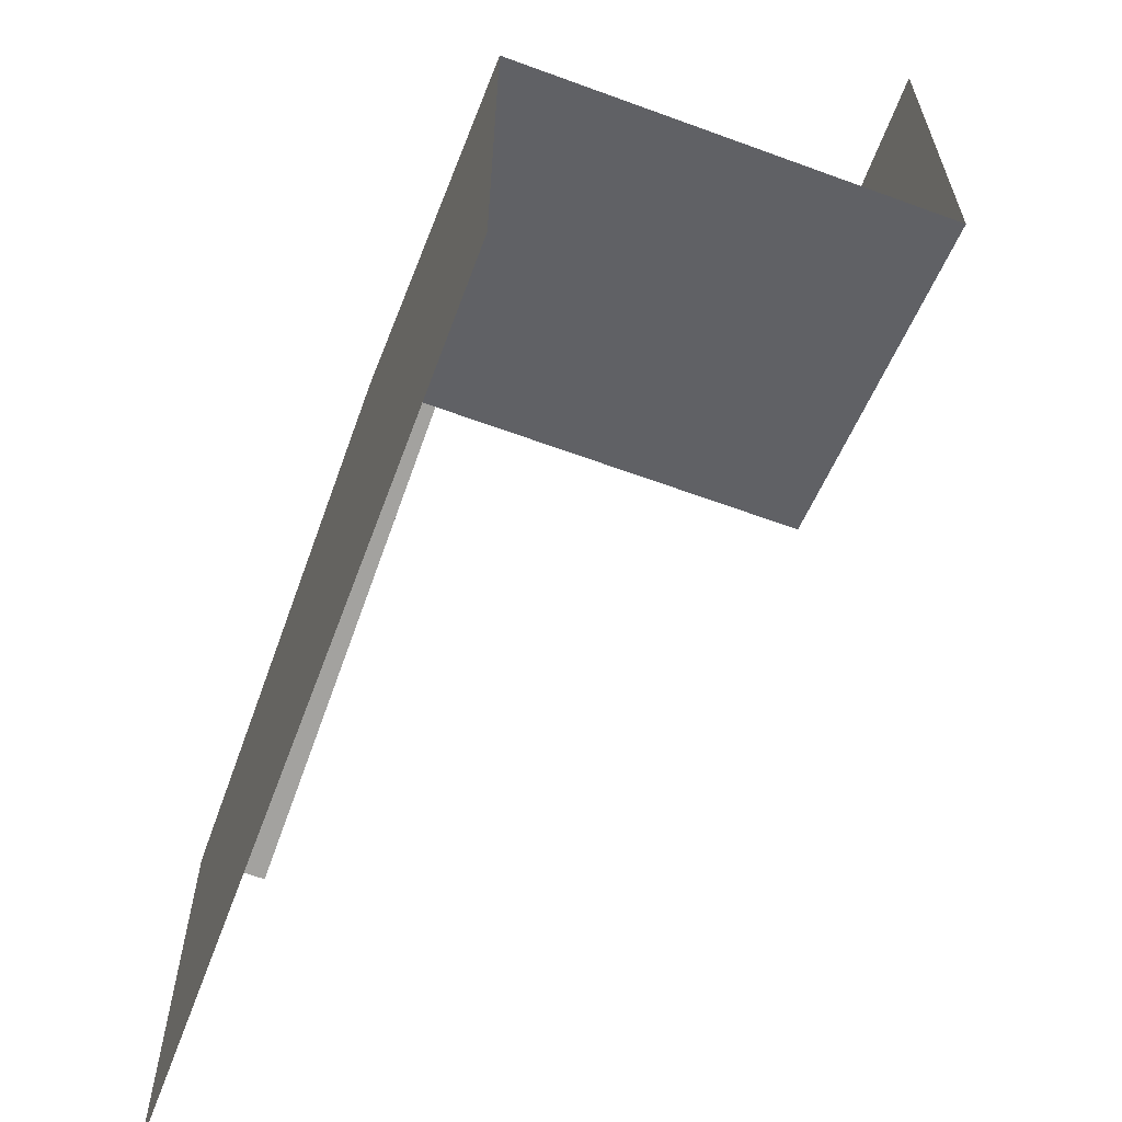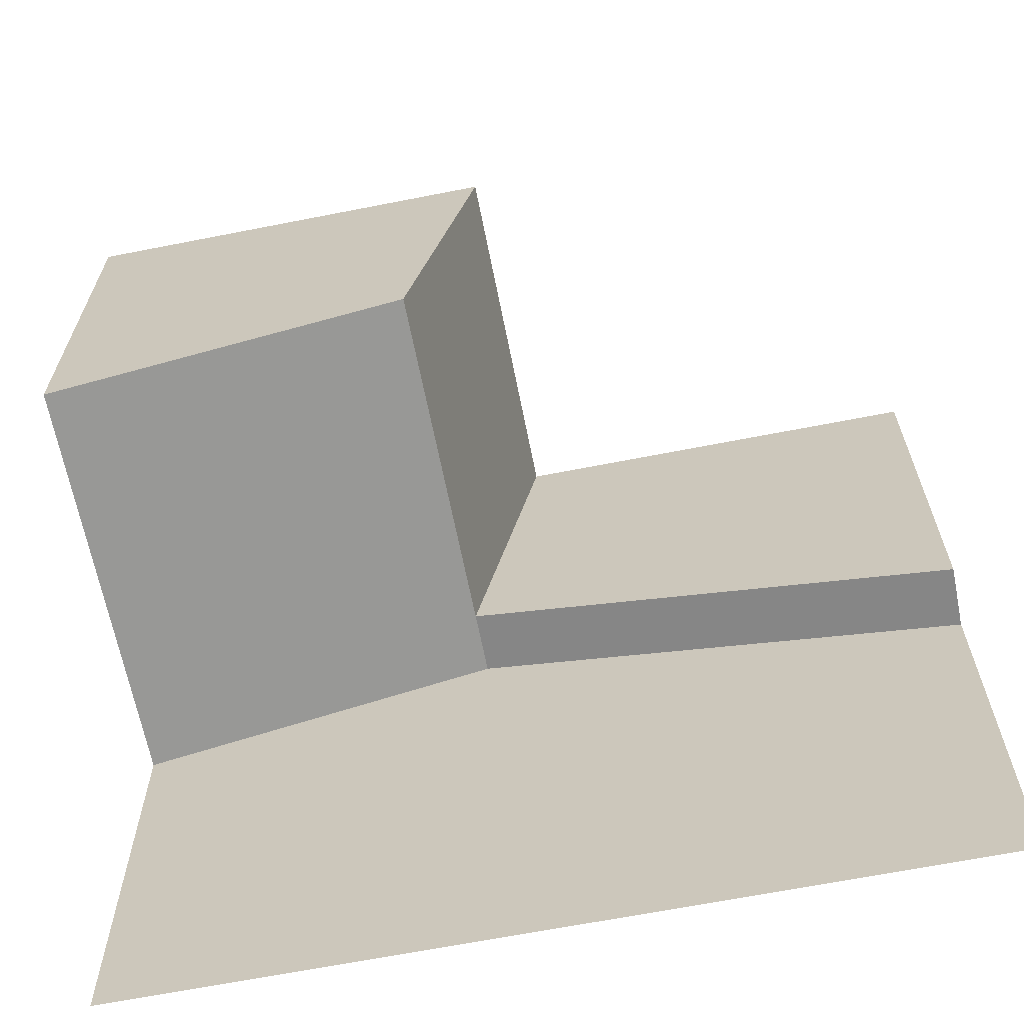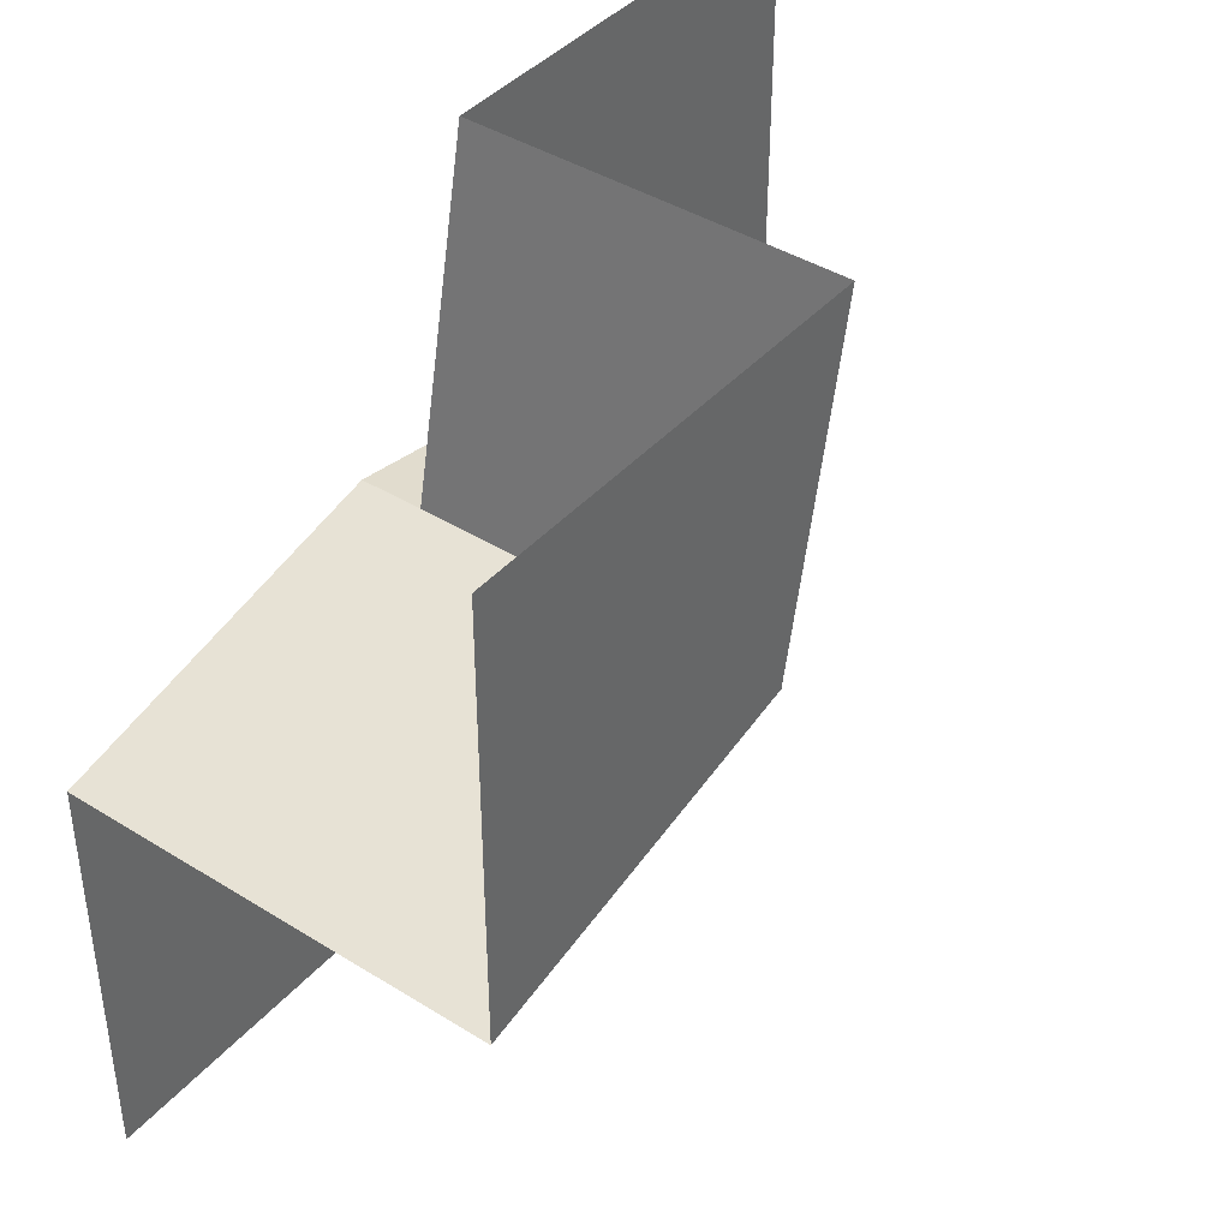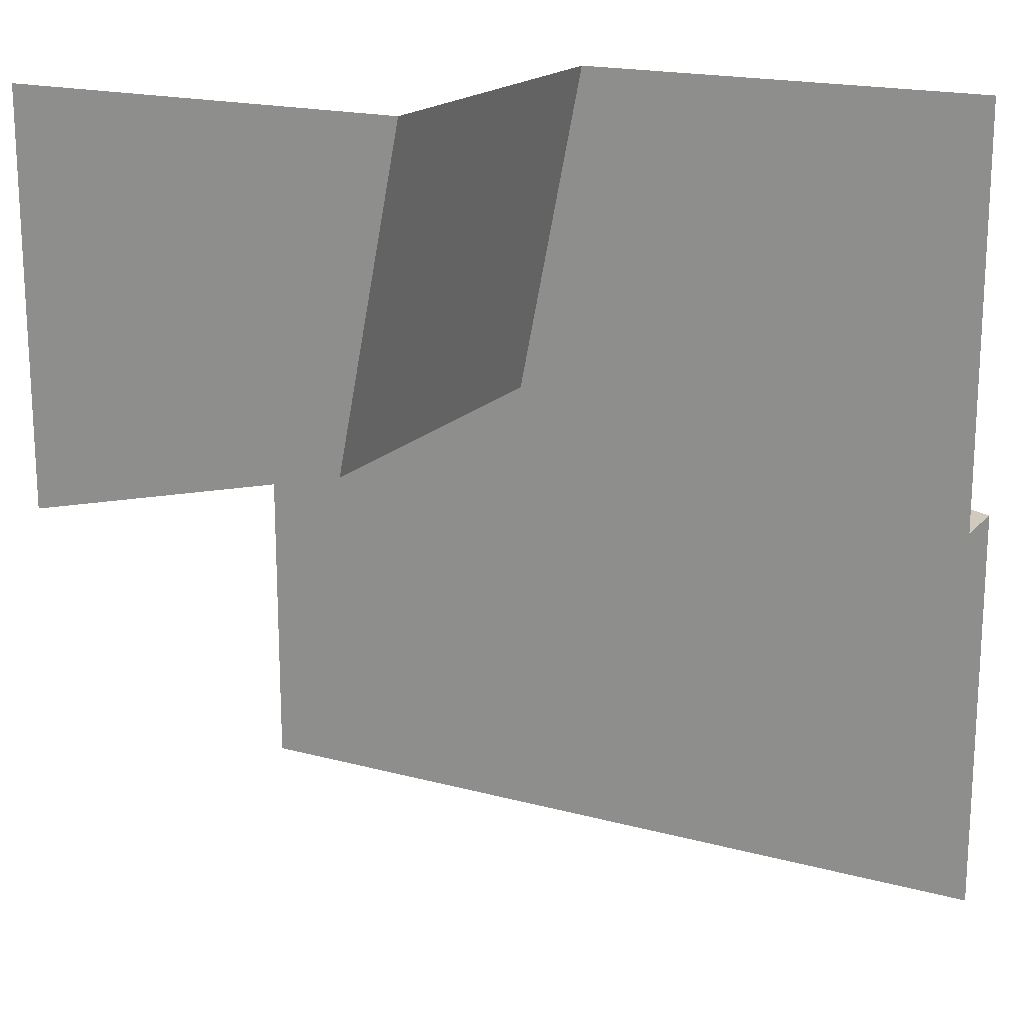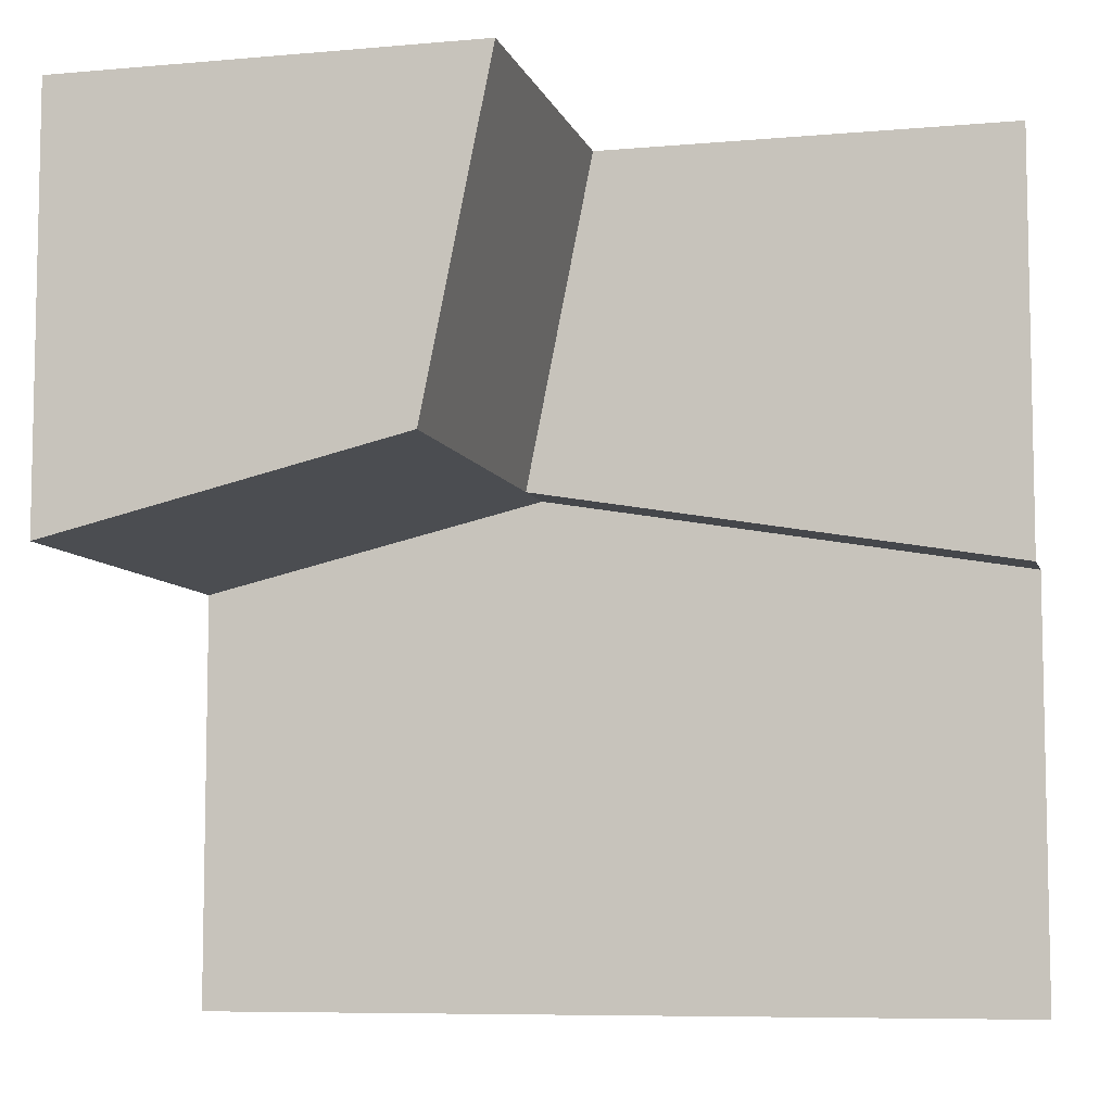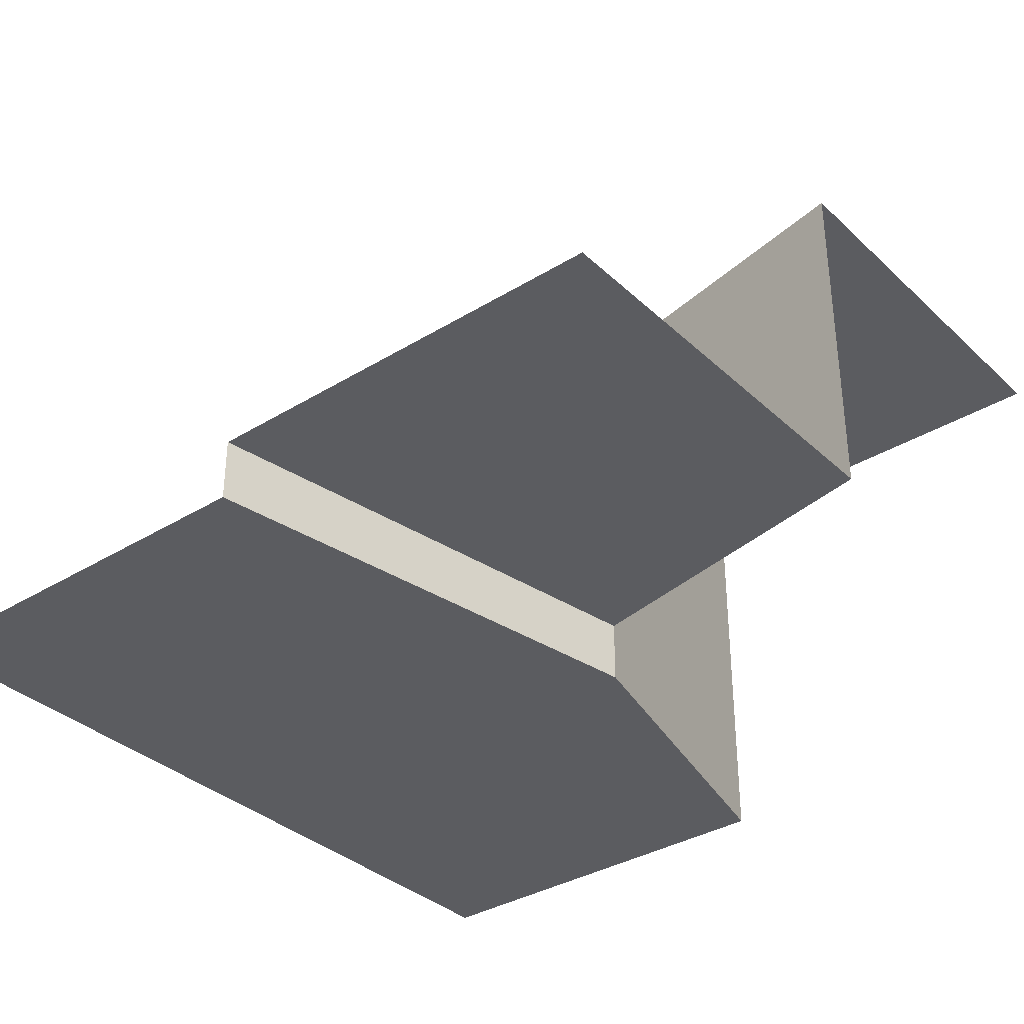
<metadata>
{"format":"obj","ext":"obj","renderer":"f3d","projection":"perspective","resolution":1024,"background":"white","views":[{"elev":-63.0,"azim":-110.4,"up":"+Y"},{"elev":-65.7,"azim":11.2,"up":"+Y"},{"elev":41.1,"azim":-52.7,"up":"+Y"},{"elev":18.1,"azim":27.9,"up":"+Y"},{"elev":-7.5,"azim":14.3,"up":"+Y"},{"elev":-34.9,"azim":129.3,"up":"+Z"}]}
</metadata>
<code>
o Tile3100
v -1 1 1
v -1 -1 0
v 1 -1 0
v -1 0 1
v 0 1 1
v -0.1613 0.1989 1
v -1 0 0
v -0.1613 0.1989 0
v 1 0 0
v 0 1 0.15
v -0.1613 0.1989 0.15
v 1 1 0.15
v 1 0 0.15
f 1 4 6
f 7 8 11
f 9 8 3
f 2 8 7
f 6 7 11
f 8 2 3
f 6 5 1
f 6 4 7
f 11 13 12
f 10 11 12
f 10 6 11
f 6 10 5
f 8 13 11
f 8 9 13

</code>
